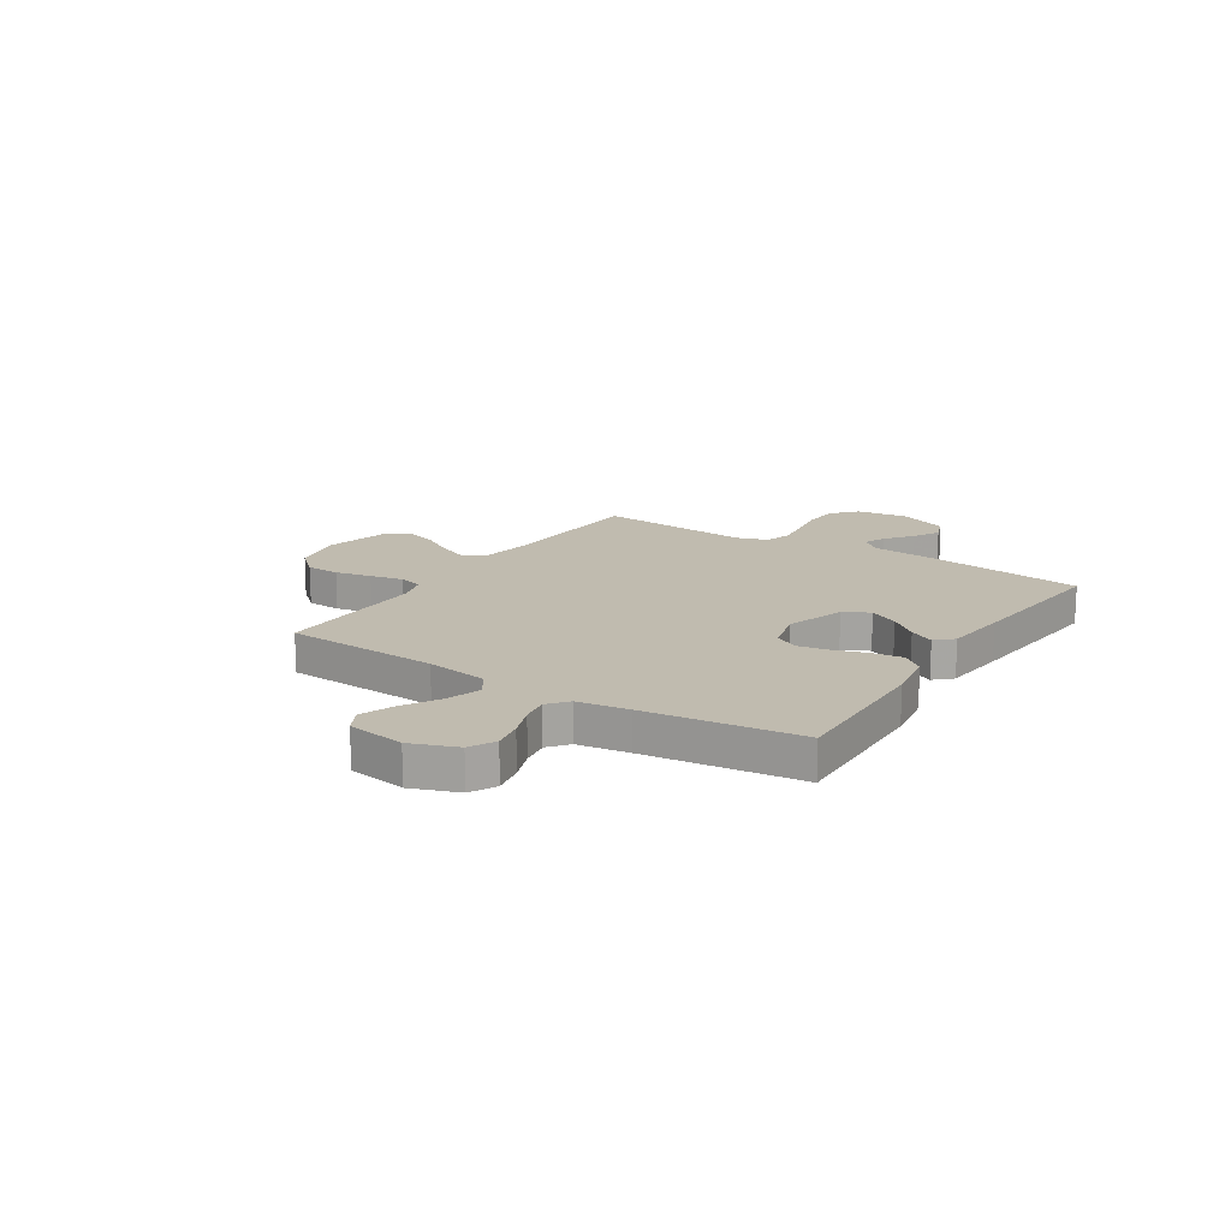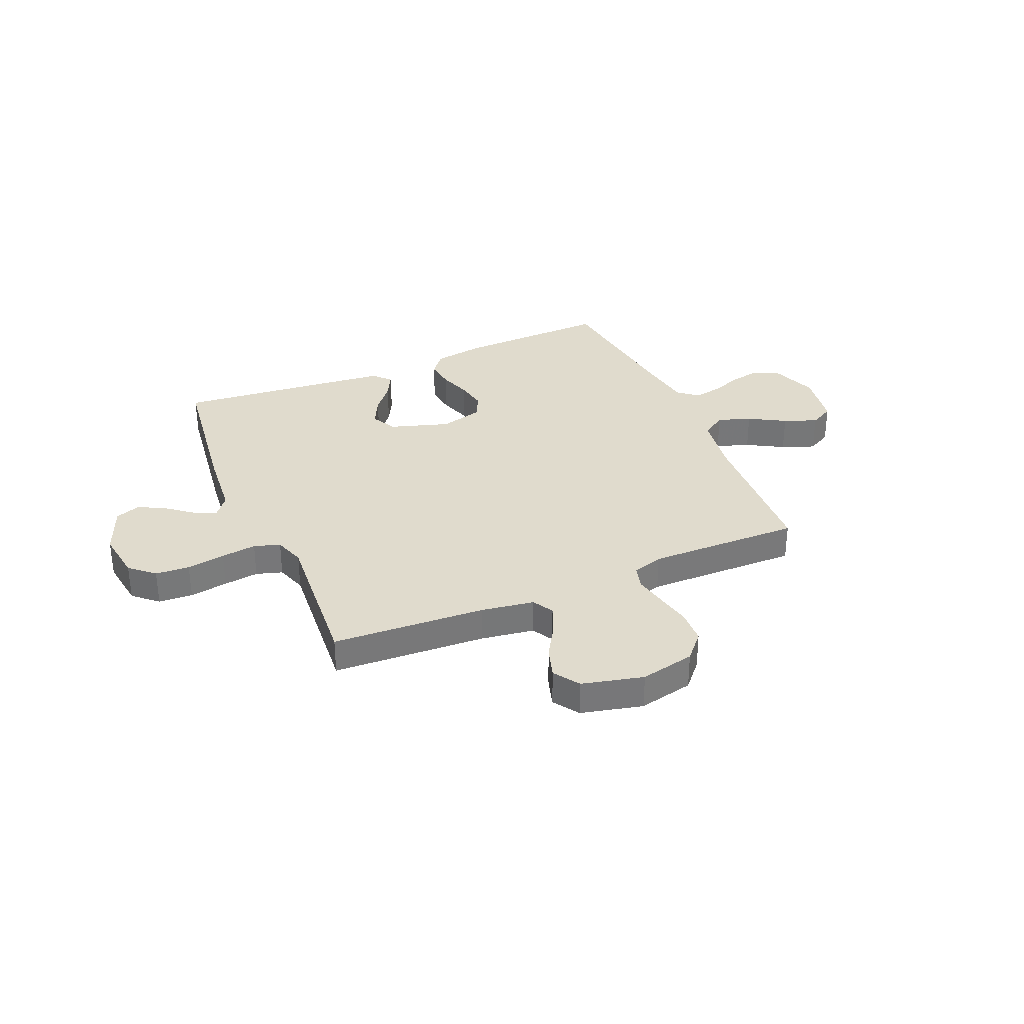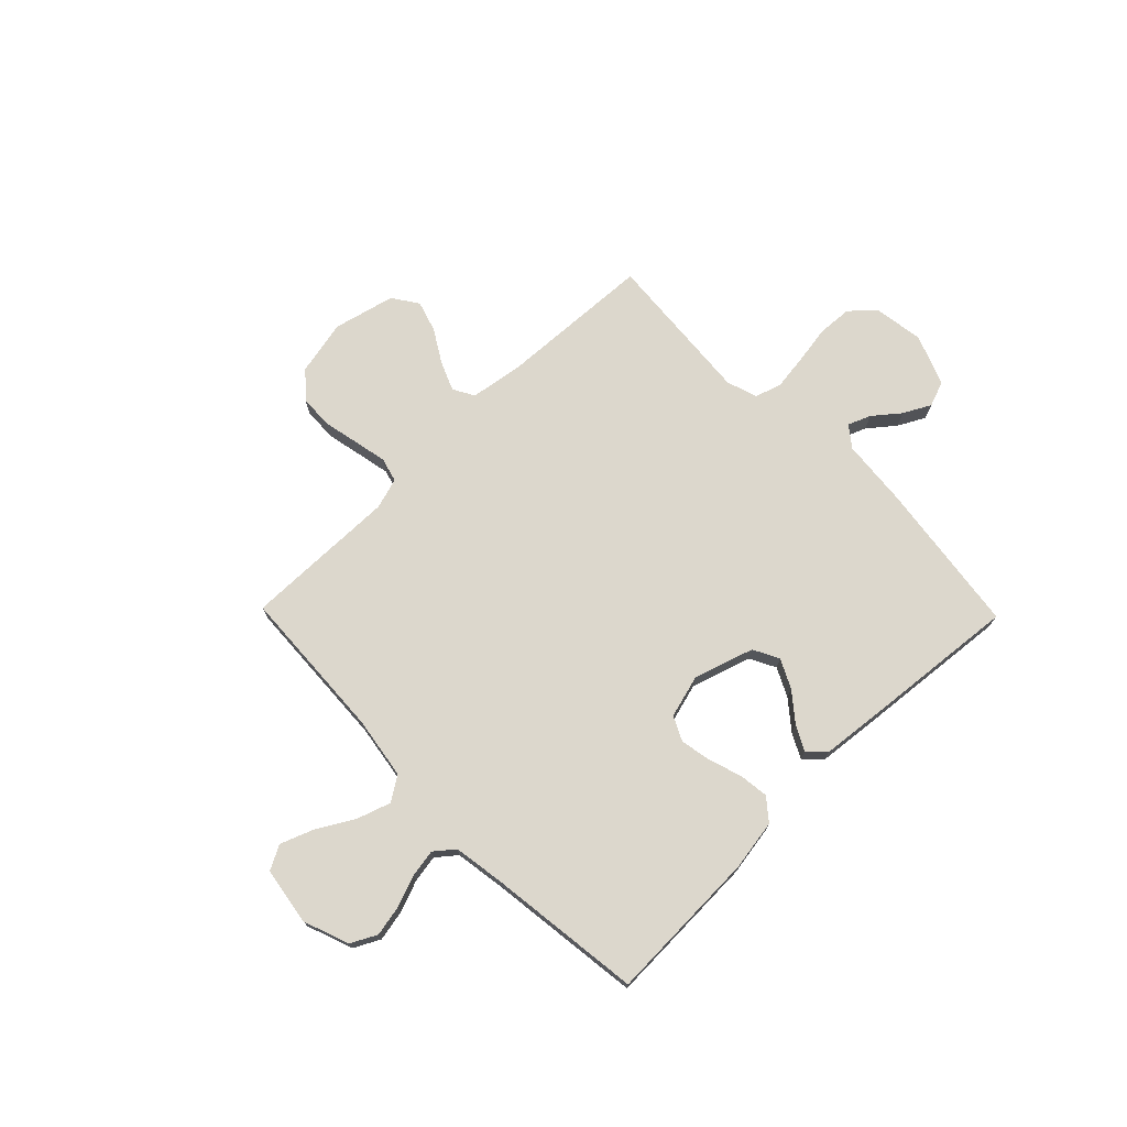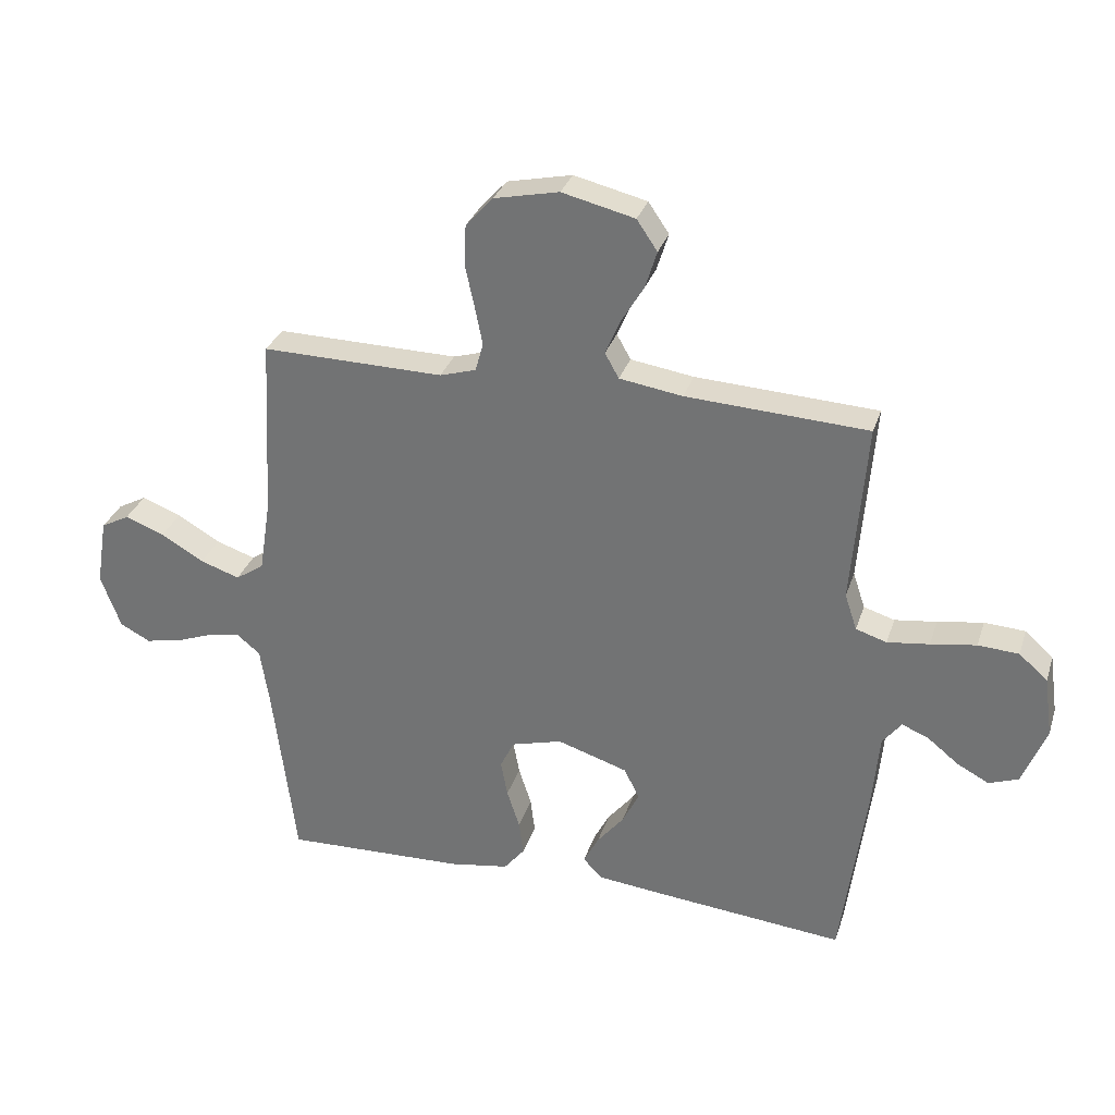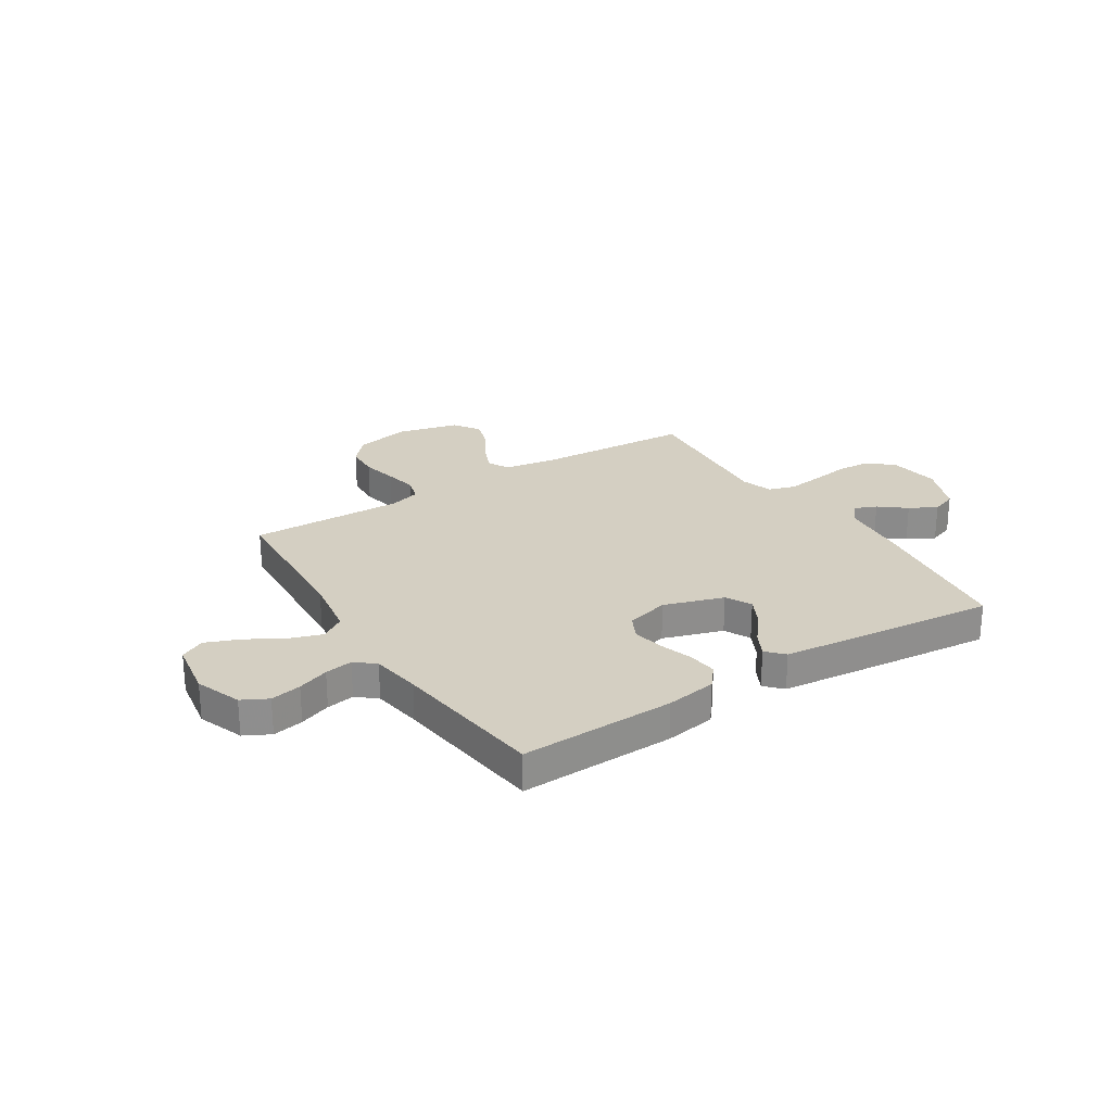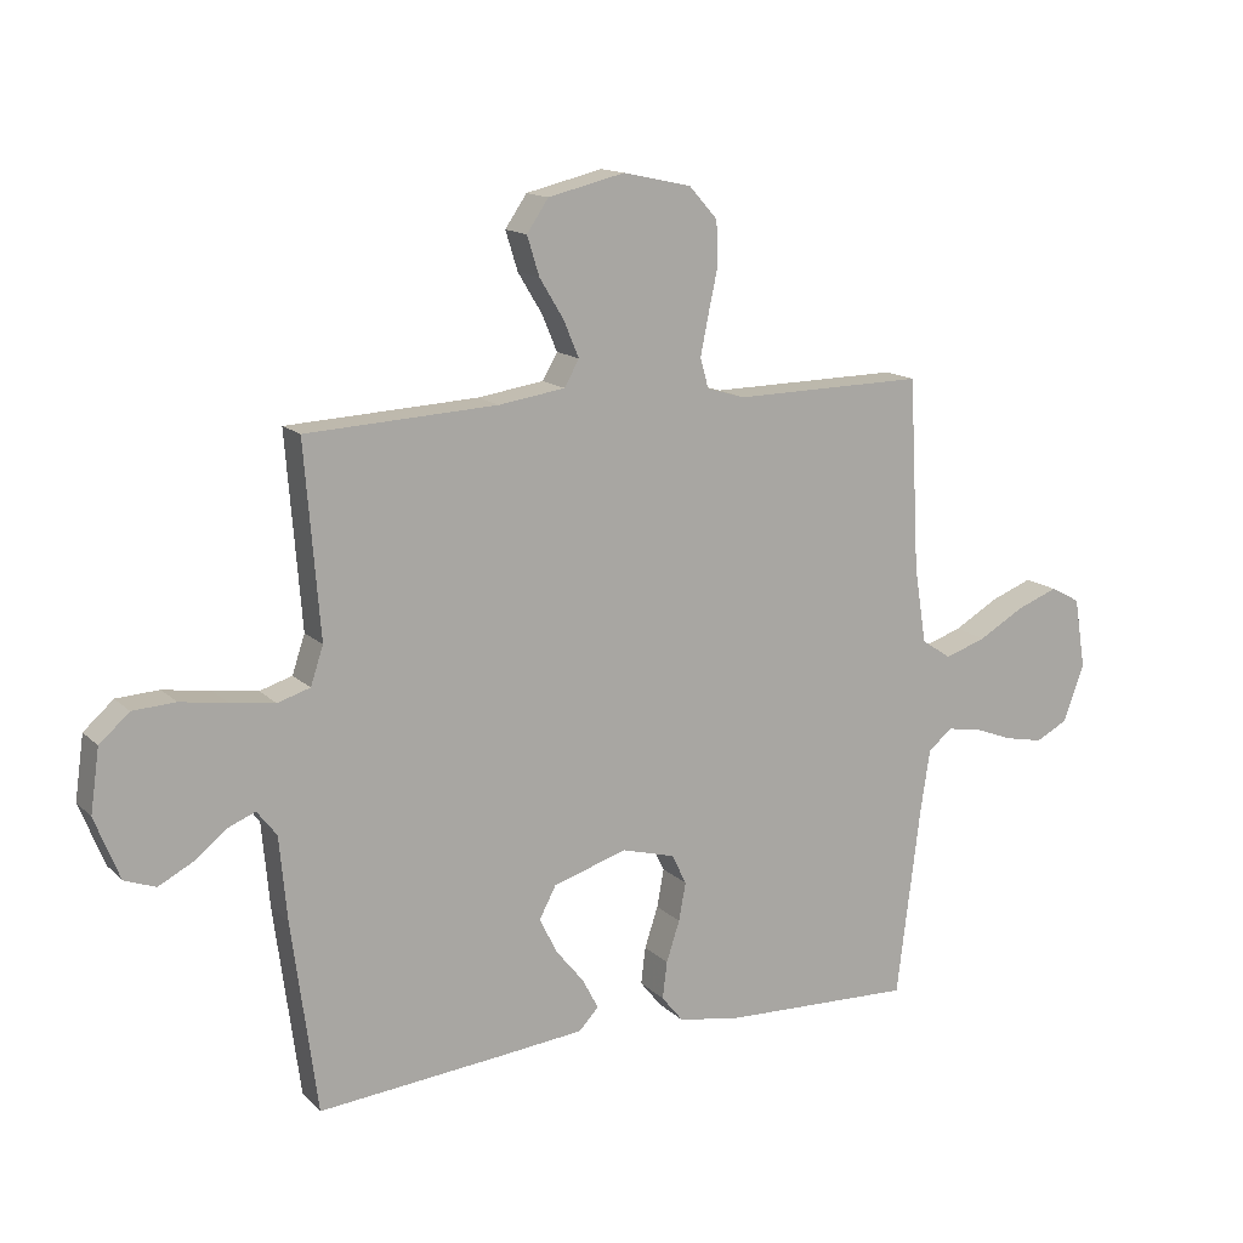
<metadata>
{"format":"obj","ext":"obj","renderer":"f3d","projection":"perspective","resolution":1024,"background":"white","views":[{"elev":16.1,"azim":122.8,"up":"+Y"},{"elev":33.2,"azim":-23.2,"up":"+Y"},{"elev":72.9,"azim":135.7,"up":"+Y"},{"elev":30.9,"azim":-163.4,"up":"+Z"},{"elev":25.4,"azim":147.7,"up":"+Y"},{"elev":14.3,"azim":-27.9,"up":"+Z"}]}
</metadata>
<code>
v -0.5 0.07 -0.5
v -0.54 0.07 -0.2
v -0.552 0.07 -0.069
v -0.583 0.07 -0.029
v -0.627 0.07 -0.047
v -0.678 0.07 -0.088
v -0.731 0.07 -0.116
v -0.78 0.07 -0.098
v -0.819 0.07 0
v -0.805 0.07 0.099
v -0.758 0.07 0.141
v -0.691 0.07 0.145
v -0.616 0.07 0.133
v -0.547 0.07 0.124
v -0.496 0.07 0.14
v -0.476 0.07 0.2
v -0.5 0.07 0.5
v -0.2 0.07 0.516
v -0.096 0.07 0.532
v -0.073 0.07 0.573
v -0.097 0.07 0.63
v -0.135 0.07 0.693
v -0.154 0.07 0.754
v -0.12 0.07 0.804
v 0 0.07 0.833
v 0.107 0.07 0.81
v 0.152 0.07 0.76
v 0.155 0.07 0.694
v 0.14 0.07 0.624
v 0.127 0.07 0.56
v 0.14 0.07 0.513
v 0.2 0.07 0.495
v 0.5 0.07 0.5
v 0.516 0.07 0.2
v 0.535 0.07 0.08
v 0.582 0.07 0.049
v 0.647 0.07 0.071
v 0.718 0.07 0.112
v 0.783 0.07 0.137
v 0.83 0.07 0.112
v 0.848 0.07 0
v 0.815 0.07 -0.089
v 0.765 0.07 -0.115
v 0.705 0.07 -0.103
v 0.644 0.07 -0.08
v 0.59 0.07 -0.071
v 0.552 0.07 -0.102
v 0.537 0.07 -0.2
v 0.5 0.07 -0.5
v 0.2 0.07 -0.49
v 0.102 0.07 -0.474
v 0.068 0.07 -0.432
v 0.075 0.07 -0.374
v 0.096 0.07 -0.31
v 0.107 0.07 -0.25
v 0.084 0.07 -0.203
v 0 0.07 -0.18
v -0.116 0.07 -0.217
v -0.142 0.07 -0.267
v -0.114 0.07 -0.323
v -0.07 0.07 -0.377
v -0.045 0.07 -0.425
v -0.076 0.07 -0.458
v -0.2 0.07 -0.471
v -0.5 0 -0.5
v -0.54 0 -0.2
v -0.552 0 -0.069
v -0.583 0 -0.029
v -0.627 0 -0.047
v -0.678 0 -0.088
v -0.731 0 -0.116
v -0.78 0 -0.098
v -0.819 0 0
v -0.805 0 0.099
v -0.758 0 0.141
v -0.691 0 0.145
v -0.616 0 0.133
v -0.547 0 0.124
v -0.496 0 0.14
v -0.476 0 0.2
v -0.5 0 0.5
v -0.2 0 0.516
v -0.096 0 0.532
v -0.073 0 0.573
v -0.097 0 0.63
v -0.135 0 0.693
v -0.154 0 0.754
v -0.12 0 0.804
v 0 0 0.833
v 0.107 0 0.81
v 0.152 0 0.76
v 0.155 0 0.694
v 0.14 0 0.624
v 0.127 0 0.56
v 0.14 0 0.513
v 0.2 0 0.495
v 0.5 0 0.5
v 0.516 0 0.2
v 0.535 0 0.08
v 0.582 0 0.049
v 0.647 0 0.071
v 0.718 0 0.112
v 0.783 0 0.137
v 0.83 0 0.112
v 0.848 0 0
v 0.815 0 -0.089
v 0.765 0 -0.115
v 0.705 0 -0.103
v 0.644 0 -0.08
v 0.59 0 -0.071
v 0.552 0 -0.102
v 0.537 0 -0.2
v 0.5 0 -0.5
v 0.2 0 -0.49
v 0.102 0 -0.474
v 0.068 0 -0.432
v 0.075 0 -0.374
v 0.096 0 -0.31
v 0.107 0 -0.25
v 0.084 0 -0.203
v 0 0 -0.18
v -0.116 0 -0.217
v -0.142 0 -0.267
v -0.114 0 -0.323
v -0.07 0 -0.377
v -0.045 0 -0.425
v -0.076 0 -0.458
v -0.2 0 -0.471
f 60 61 62 63
f 59 60 63 64
f 51 52 53 54
f 51 54 55
f 48 49 50 51
f 47 48 51 55
f 46 47 55 56
f 42 43 44 45
f 42 45 46
f 41 42 46
f 37 38 39 40
f 36 37 40 41
f 32 33 34
f 31 32 34 35
f 26 27 28 29
f 26 29 30
f 25 26 30
f 24 25 30 31
f 21 22 23 24
f 20 21 24 31
f 16 17 18
f 15 16 18 19
f 10 11 12 13
f 10 13 14
f 9 10 14
f 8 9 14 15
f 5 6 7 8
f 4 5 8 15
f 64 1 2 3
f 59 64 3 4
f 41 46 56 57
f 36 41 57
f 35 36 57 58
f 19 20 31 35
f 19 35 58
f 19 58 59
f 4 15 19 59
f 127 126 125 124
f 128 127 124 123
f 118 117 116 115
f 119 118 115
f 115 114 113 112
f 119 115 112 111
f 120 119 111 110
f 109 108 107 106
f 110 109 106
f 110 106 105
f 104 103 102 101
f 105 104 101 100
f 98 97 96
f 99 98 96 95
f 93 92 91 90
f 94 93 90
f 94 90 89
f 95 94 89 88
f 88 87 86 85
f 95 88 85 84
f 82 81 80
f 83 82 80 79
f 77 76 75 74
f 78 77 74
f 78 74 73
f 79 78 73 72
f 72 71 70 69
f 79 72 69 68
f 67 66 65 128
f 68 67 128 123
f 121 120 110 105
f 121 105 100
f 122 121 100 99
f 99 95 84 83
f 122 99 83
f 123 122 83
f 123 83 79 68
f 1 65 66 2
f 2 66 67 3
f 3 67 68 4
f 4 68 69 5
f 5 69 70 6
f 6 70 71 7
f 7 71 72 8
f 8 72 73 9
f 9 73 74 10
f 10 74 75 11
f 11 75 76 12
f 12 76 77 13
f 13 77 78 14
f 14 78 79 15
f 15 79 80 16
f 16 80 81 17
f 17 81 82 18
f 18 82 83 19
f 19 83 84 20
f 20 84 85 21
f 21 85 86 22
f 22 86 87 23
f 23 87 88 24
f 24 88 89 25
f 25 89 90 26
f 26 90 91 27
f 27 91 92 28
f 28 92 93 29
f 29 93 94 30
f 30 94 95 31
f 31 95 96 32
f 32 96 97 33
f 33 97 98 34
f 34 98 99 35
f 35 99 100 36
f 36 100 101 37
f 37 101 102 38
f 38 102 103 39
f 39 103 104 40
f 40 104 105 41
f 41 105 106 42
f 42 106 107 43
f 43 107 108 44
f 44 108 109 45
f 45 109 110 46
f 46 110 111 47
f 47 111 112 48
f 48 112 113 49
f 49 113 114 50
f 50 114 115 51
f 51 115 116 52
f 52 116 117 53
f 53 117 118 54
f 54 118 119 55
f 55 119 120 56
f 56 120 121 57
f 57 121 122 58
f 58 122 123 59
f 59 123 124 60
f 60 124 125 61
f 61 125 126 62
f 62 126 127 63
f 63 127 128 64
f 64 128 65 1

</code>
